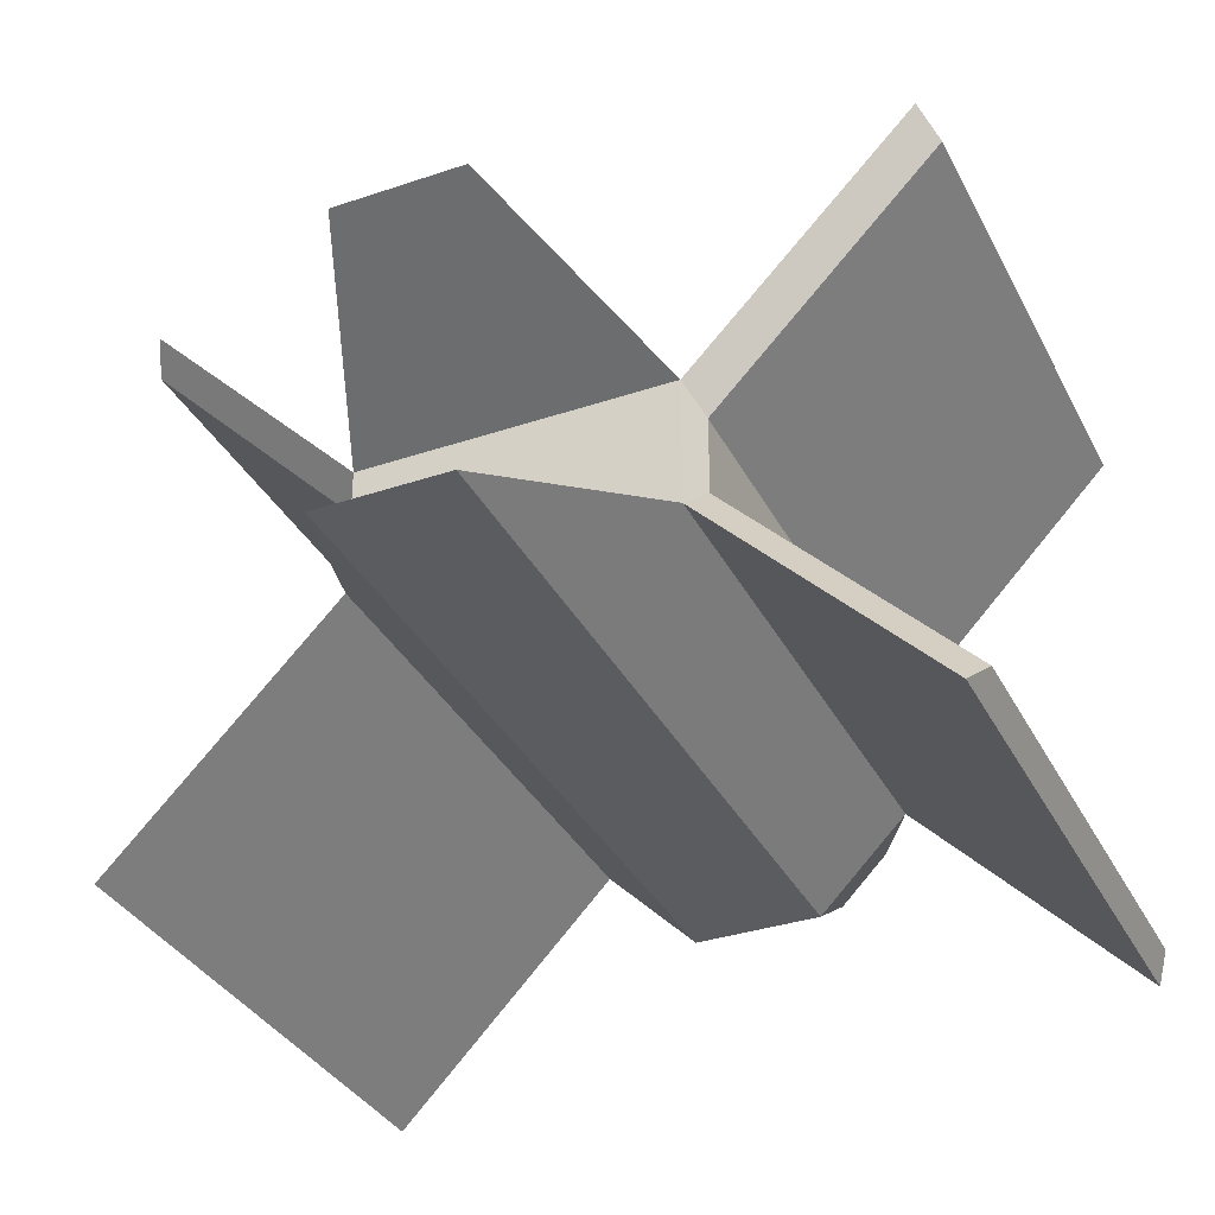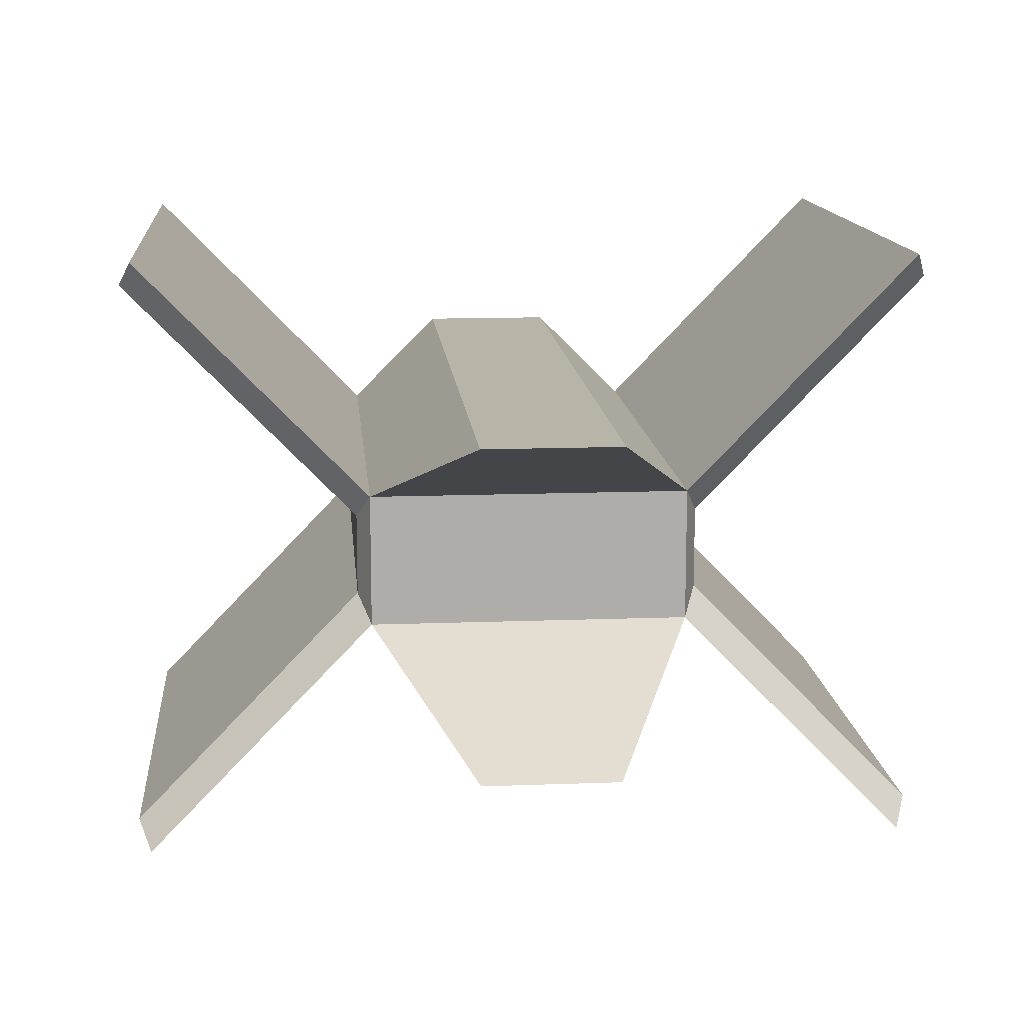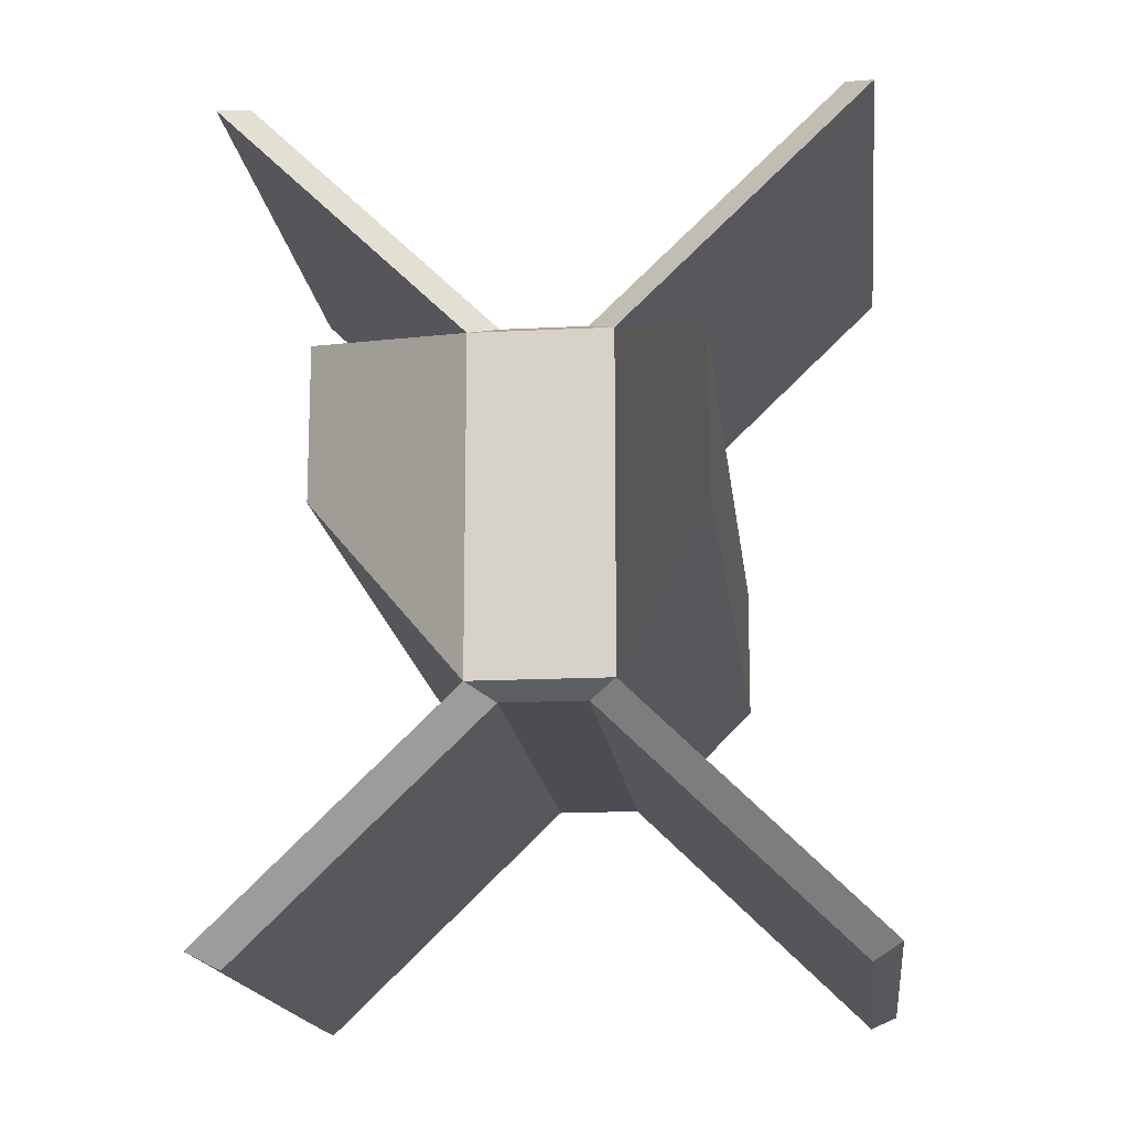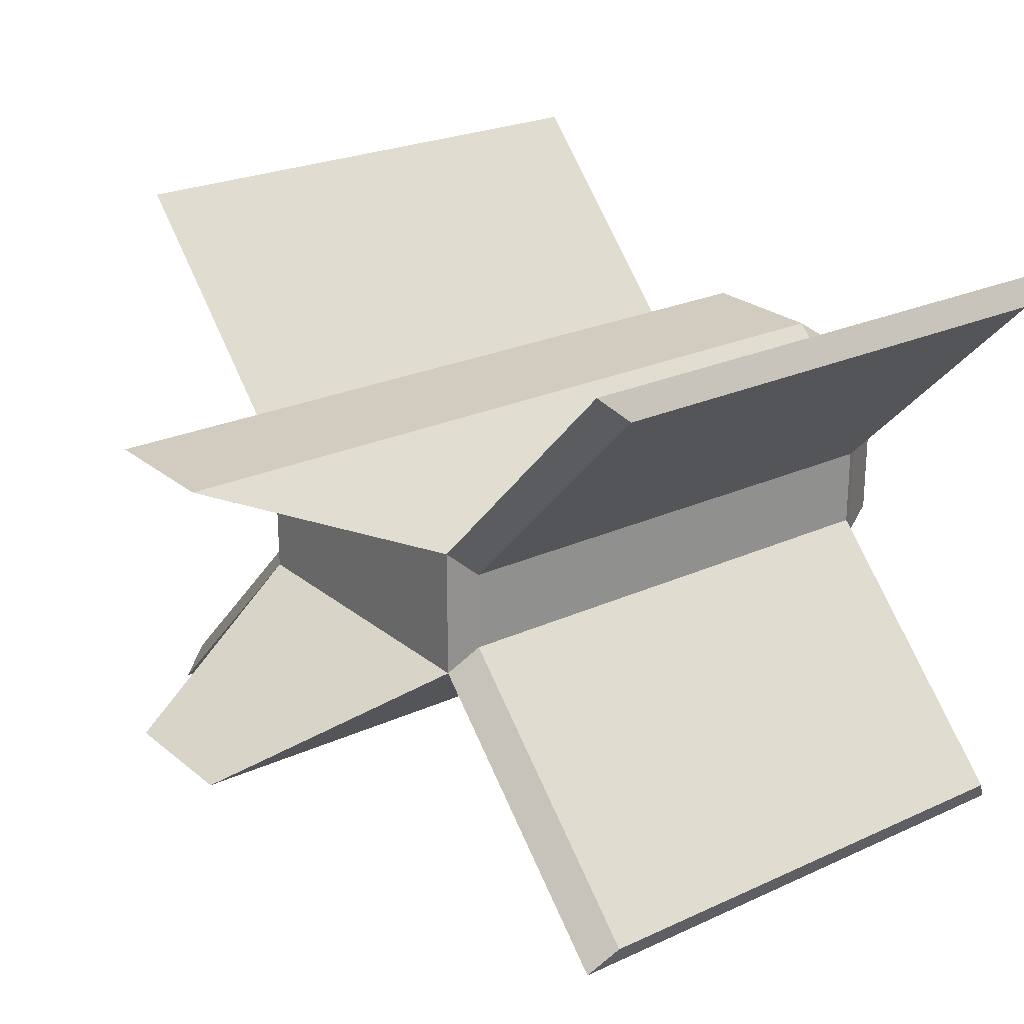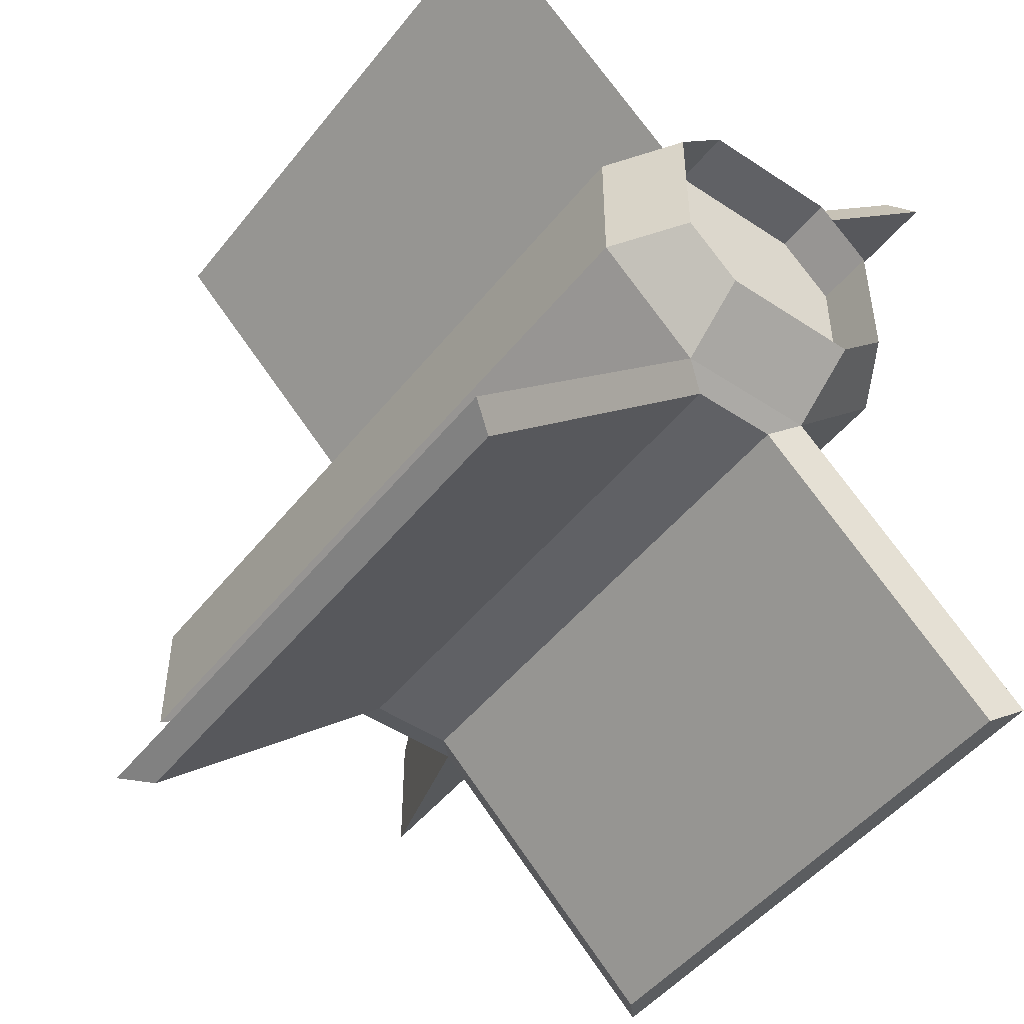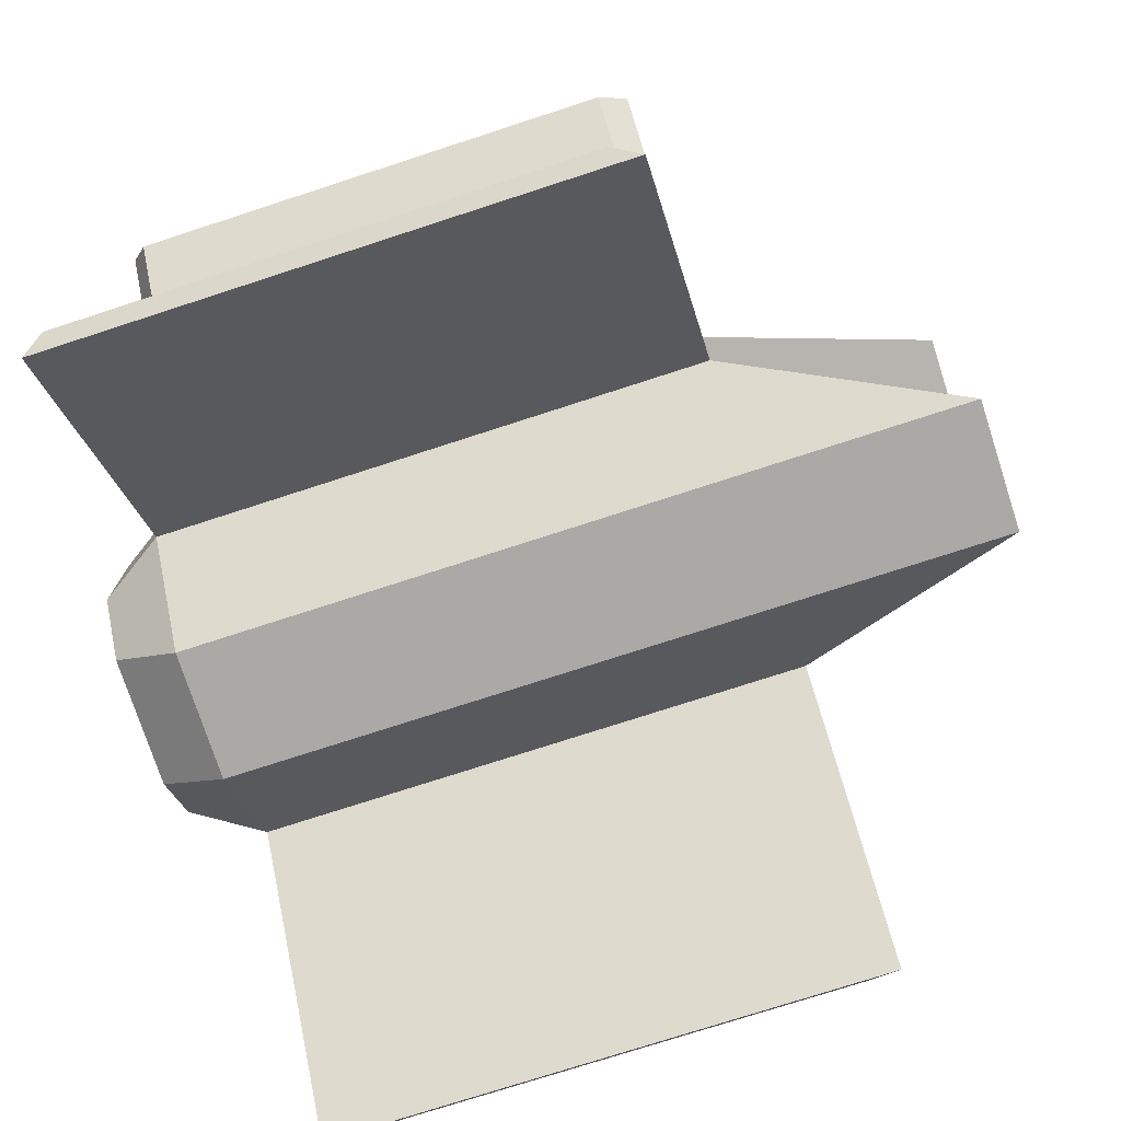
<metadata>
{"format":"obj","ext":"obj","renderer":"f3d","projection":"perspective","resolution":1024,"background":"white","views":[{"elev":-34.6,"azim":114.3,"up":"+Y"},{"elev":13.3,"azim":85.0,"up":"+Y"},{"elev":-16.0,"azim":96.1,"up":"+Z"},{"elev":24.2,"azim":142.9,"up":"+Y"},{"elev":-48.3,"azim":-126.6,"up":"+Z"},{"elev":-75.4,"azim":18.0,"up":"+Y"}]}
</metadata>
<code>
o Cylinder
v -6.245 -2.772 1.148
v 7.42 -2.772 1.148
v -6.245 -1.148 2.772
v 3.495 -1.148 2.772
v -6.245 1.148 2.772
v 3.495 1.148 2.772
v -6.245 2.772 1.148
v 7.42 2.772 1.148
v -7.42 2 1.148
v -7.42 -1.148 2
v -7.42 1.148 2
v -7.42 -2 1.148
v -6.445 2 1.148
v -6.445 -1.148 2
v -6.445 1.148 2
v -6.445 -2 1.148
v 2.995 -0.7 3
v -5.92 -0.7 3
v -5.92 0.7 3
v 2.995 0.7 3
v -6.245 -5.251 6.743
v -5.92 -4.803 6.971
v 3.495 -5.251 6.743
v 2.995 -4.803 6.971
v -5.92 4.803 6.971
v 2.995 4.803 6.971
v -6.245 5.251 6.743
v 3.495 5.251 6.743
v -6.245 -2.772 -1.148
v 7.42 -2.772 -1.148
v -6.245 -1.148 -2.772
v 3.495 -1.148 -2.772
v -6.245 1.148 -2.772
v 3.495 1.148 -2.772
v -6.245 2.772 -1.148
v 7.42 2.772 -1.148
v -7.42 2 -1.148
v -7.42 -1.148 -2
v -7.42 1.148 -2
v -7.42 -2 -1.148
v -6.445 2 -1.148
v -6.445 -1.148 -2
v -6.445 1.148 -2
v -6.445 -2 -1.148
v 2.995 -0.7 -3
v -5.92 -0.7 -3
v -5.92 0.7 -3
v 2.995 0.7 -3
v -6.245 -5.251 -6.743
v -5.92 -4.803 -6.971
v 3.495 -5.251 -6.743
v 2.995 -4.803 -6.971
v -5.92 4.803 -6.971
v 2.995 4.803 -6.971
v -6.245 5.251 -6.743
v 3.495 5.251 -6.743
f 1 2 4 3
f 5 6 8 7
f 5 11 10 3
f 7 9 11 5
f 3 10 12 1
f 11 15 14 10
f 9 13 15 11
f 10 14 16 12
f 3 18 19 5
f 6 20 17 4
f 18 17 20 19
f 3 21 22 18
f 23 4 17 24
f 17 18 22 24
f 4 23 21 3
f 22 21 23 24
f 26 28 27 25
f 5 19 25 27
f 6 28 26 20
f 6 5 27 28
f 20 26 25 19
f 29 31 32 30
f 33 35 36 34
f 33 31 38 39
f 35 33 39 37
f 31 29 40 38
f 39 38 42 43
f 37 39 43 41
f 38 40 44 42
f 31 33 47 46
f 34 32 45 48
f 46 47 48 45
f 31 46 50 49
f 51 52 45 32
f 45 52 50 46
f 32 31 49 51
f 50 52 51 49
f 54 53 55 56
f 33 55 53 47
f 34 48 54 56
f 34 56 55 33
f 48 47 53 54
f 1 29 30 2
f 12 40 29 1
f 16 44 40 12
f 8 36 35 7
f 9 37 41 13
f 7 35 37 9
f 15 13 41 43 42 44 16 14
f 2 30 32 4
f 4 32 34 6
f 6 34 36 8

</code>
